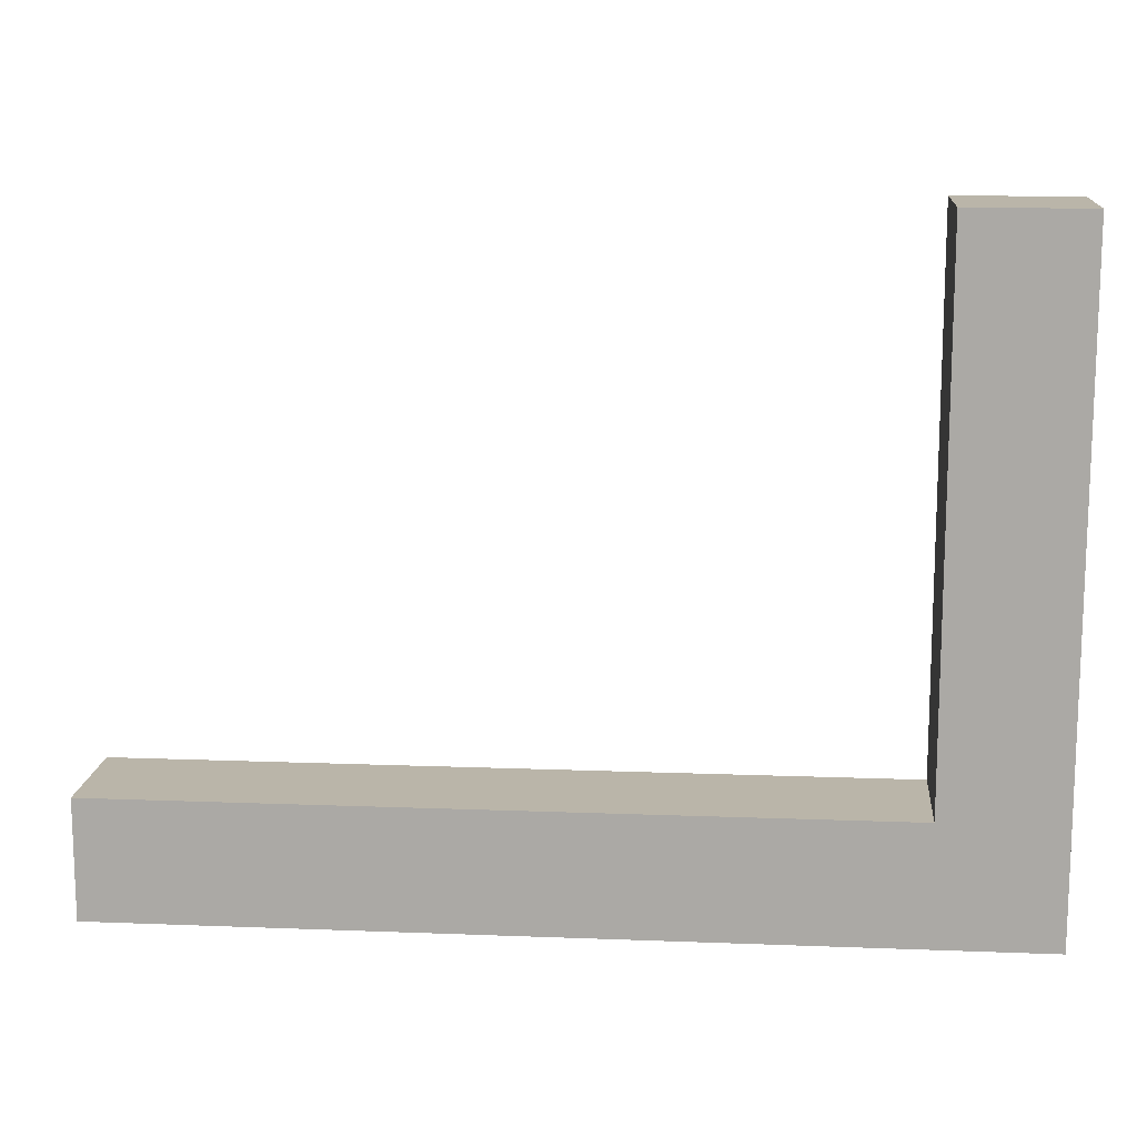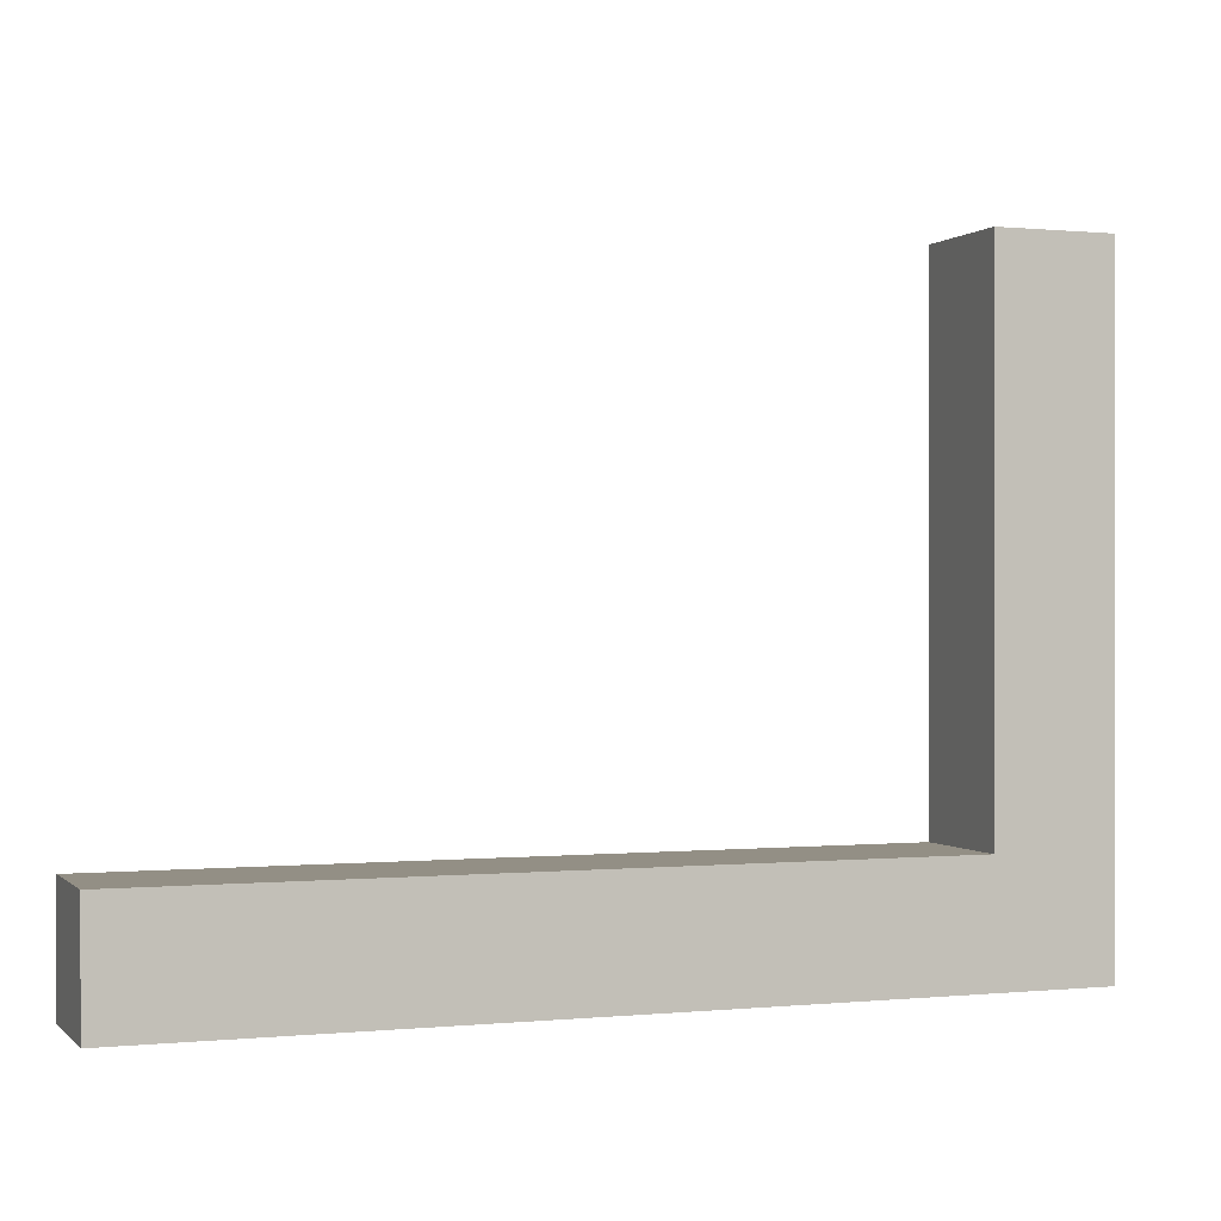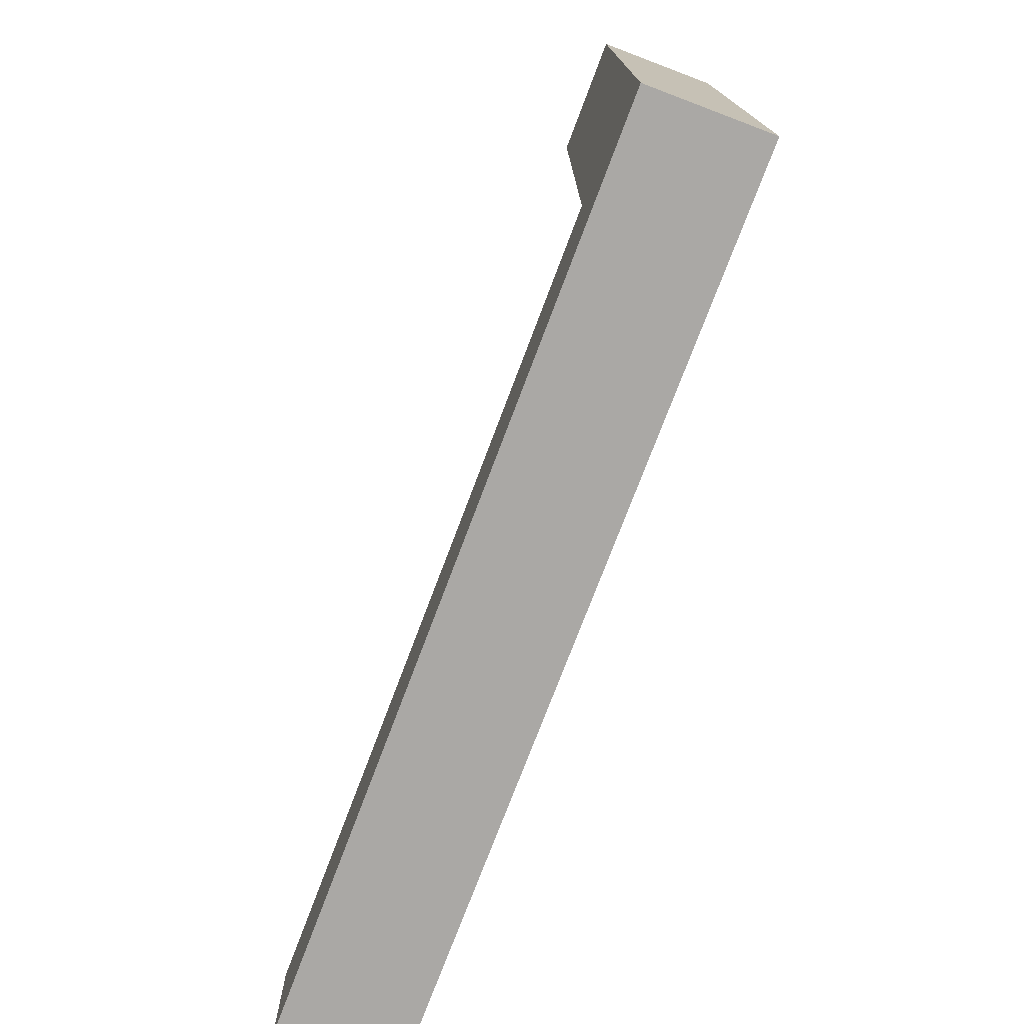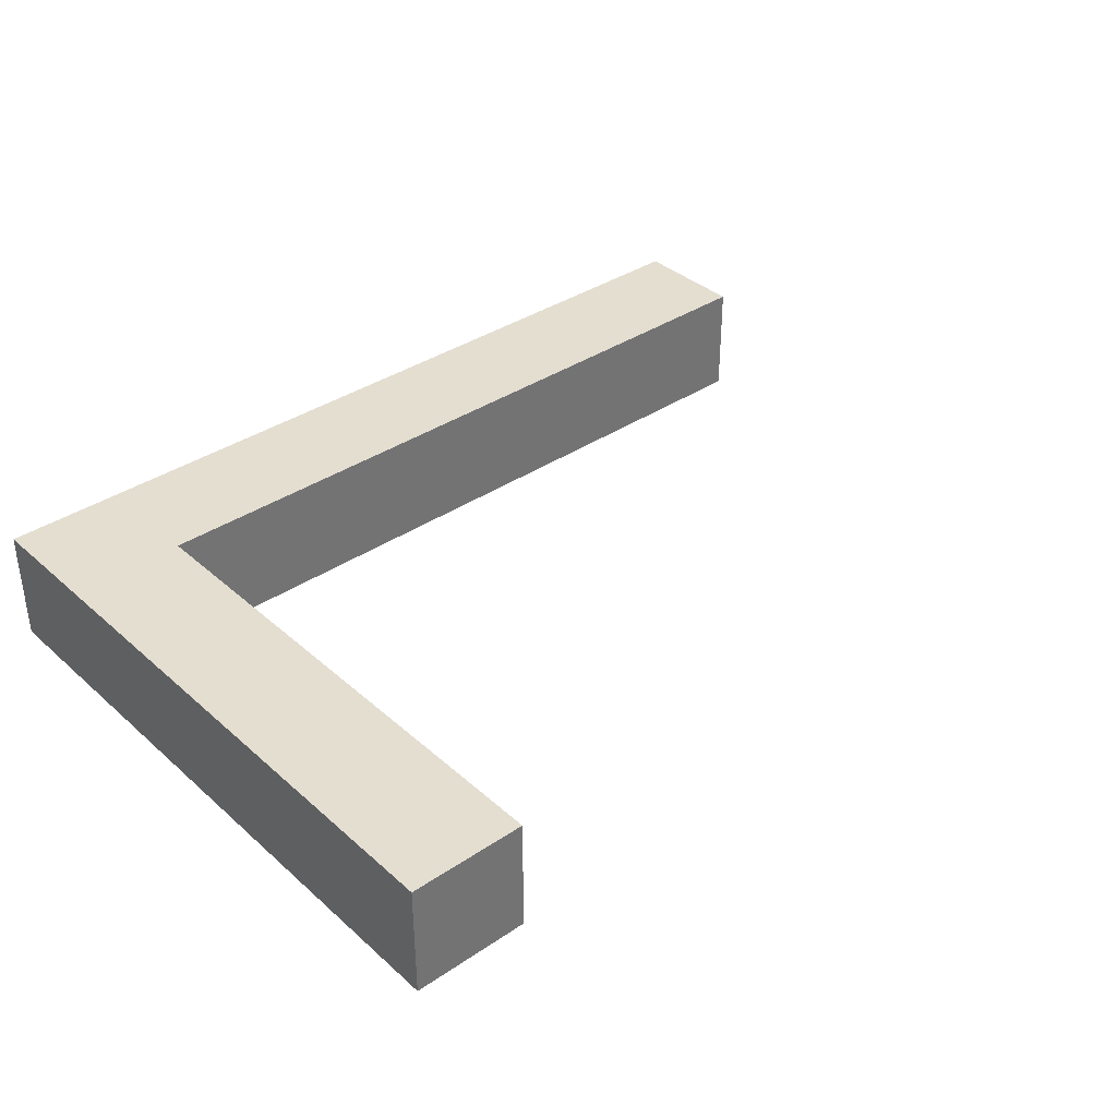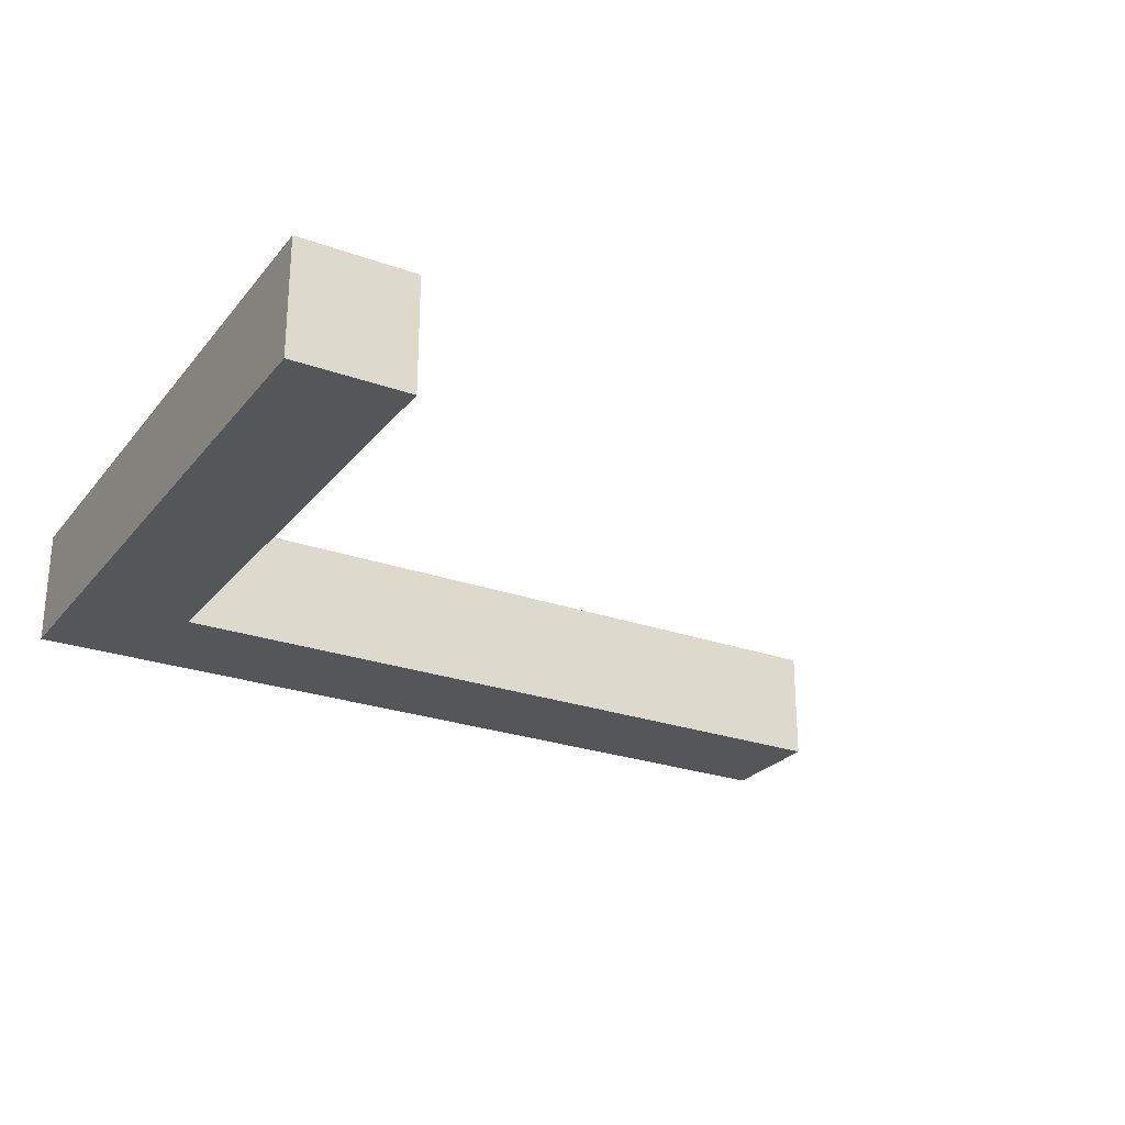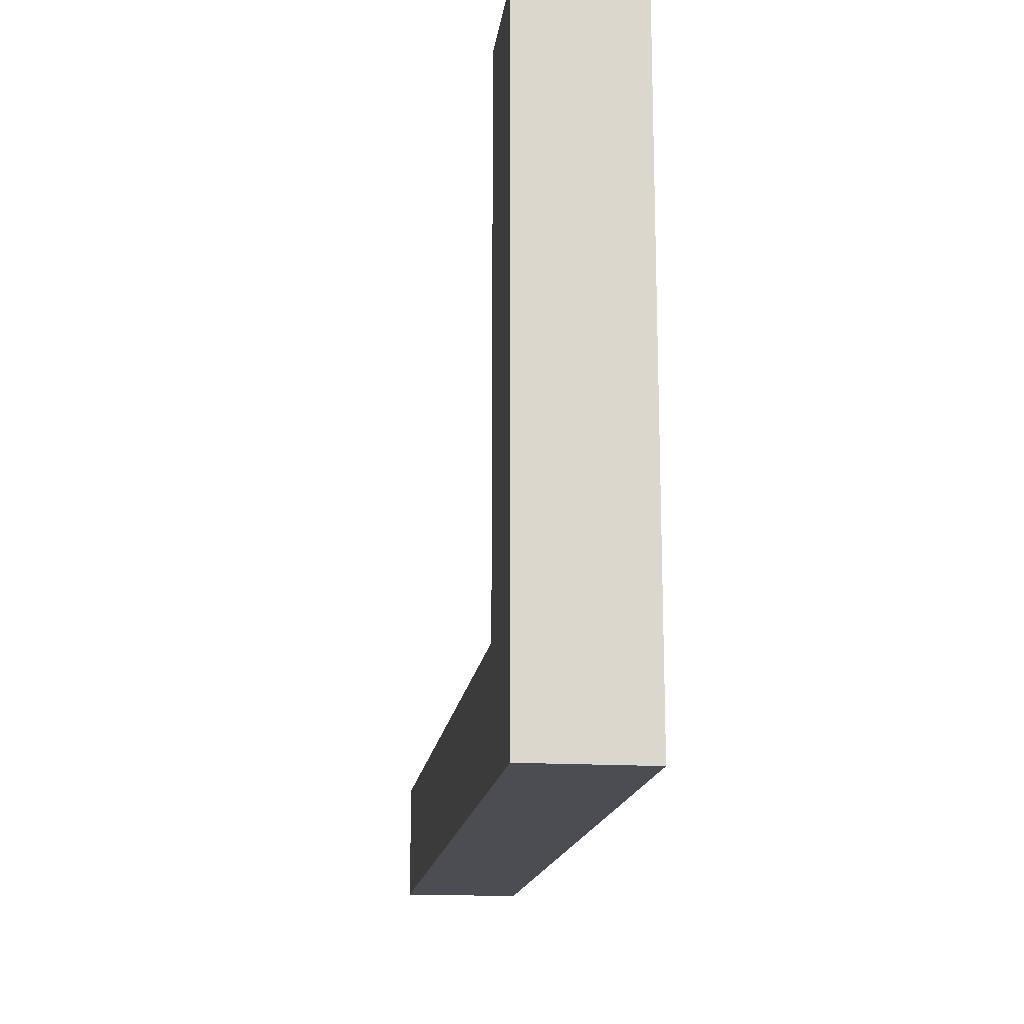
<metadata>
{"format":"obj","ext":"obj","renderer":"f3d","projection":"perspective","resolution":1024,"background":"white","views":[{"elev":13.5,"azim":-175.0,"up":"+Z"},{"elev":0.2,"azim":159.4,"up":"+Z"},{"elev":-75.2,"azim":-110.7,"up":"+Z"},{"elev":36.5,"azim":-41.2,"up":"+Y"},{"elev":-25.6,"azim":-29.8,"up":"+Y"},{"elev":-16.3,"azim":-97.4,"up":"+Z"}]}
</metadata>
<code>
g pb_Mesh180390
v 0 0 0
v -2 0 0
v 0 2 0
v -2 2 0
v -2 0 0
v -2 0 -9
v -2 2 0
v -2 2 -9
v -2 0 -11
v 0 0 -11
v -2 2 -11
v 0 2 -11
v 0 0 -9
v 0 0 0
v 0 2 -9
v 0 2 0
v 0 2 0
v -2 2 0
v 0 2 -9
v -2 2 -9
v 0 0 -9
v -2 0 -9
v 0 0 0
v -2 0 0
v -2 0 -11
v 0 0 -11
v -2 2 -11
v -2 0 -11
v 13 0 -9
v 13 2 -9
v 13 0 -11
v 13 2 -11
v 0 2 -11
v -2 2 -11
v 0 0 -9
v 0 2 -9
v 13 0 -9
v 13 2 -9
v 13 0 -11
v 13 0 -9
v 13 2 -9
v 13 2 -11
v 13 2 -11
v 13 0 -11
g pb_Mesh180390_0
f 3 2 1
f 3 4 2
f 7 6 5
f 7 8 6
f 11 10 9
f 11 12 10
f 15 14 13
f 15 16 14
f 19 18 17
f 19 20 18
f 23 22 21
f 23 24 22
f 25 21 22
f 25 26 21
f 27 6 8
f 27 28 6
f 31 30 29
f 31 32 30
f 33 20 19
f 33 34 20
f 37 36 35
f 37 38 36
f 39 21 26
f 39 40 21
f 41 33 19
f 41 42 33
f 43 10 12
f 43 44 10

</code>
